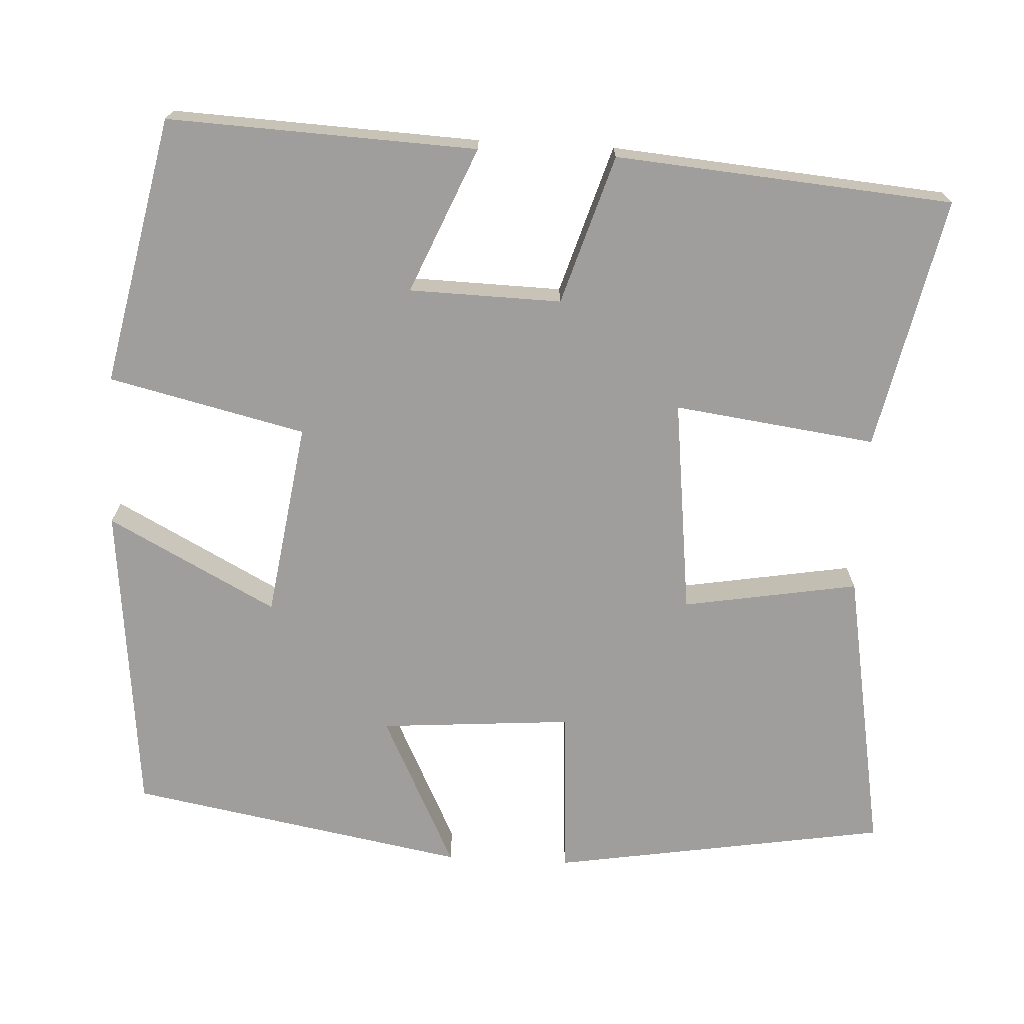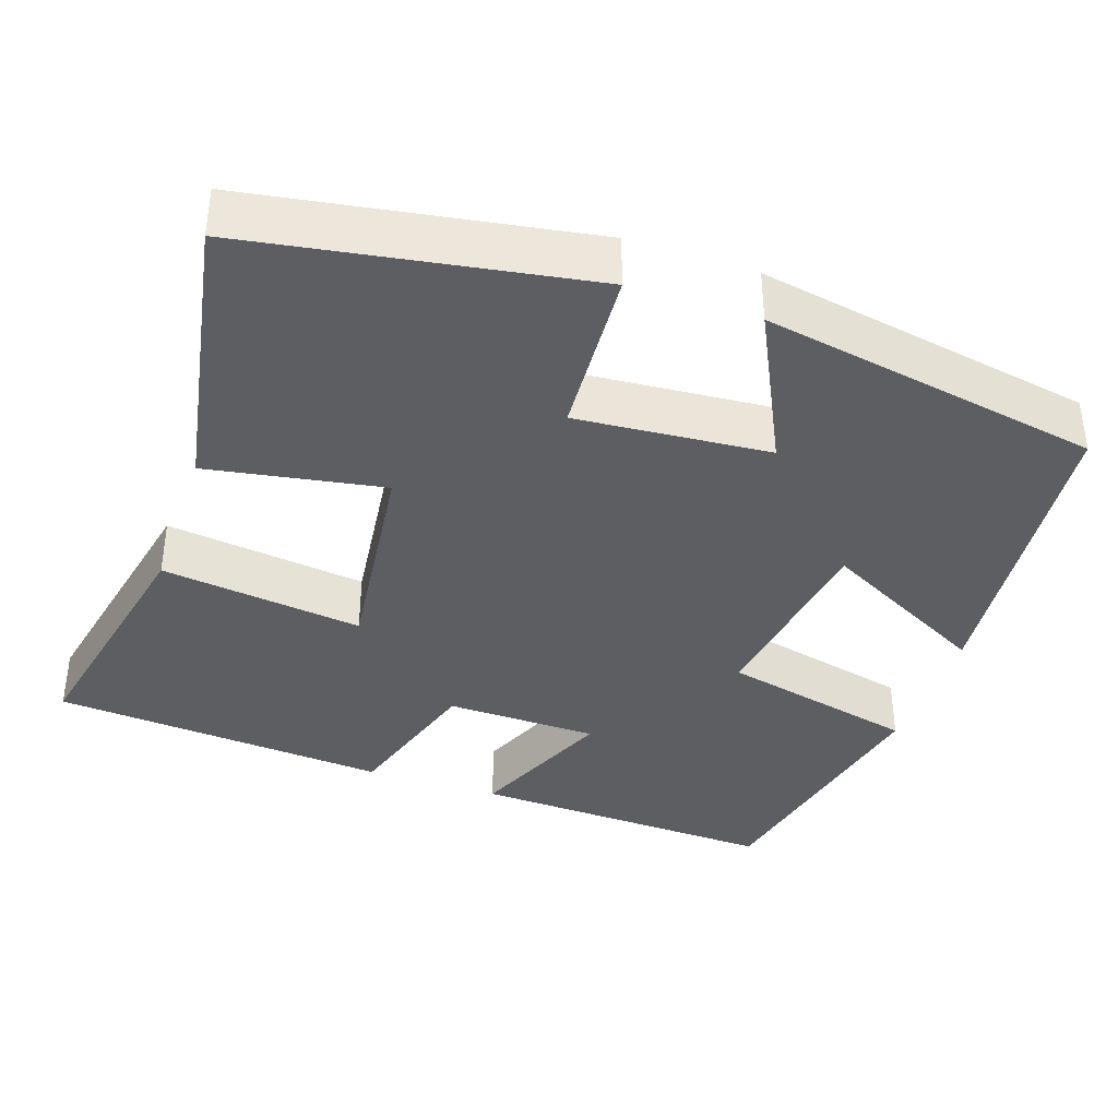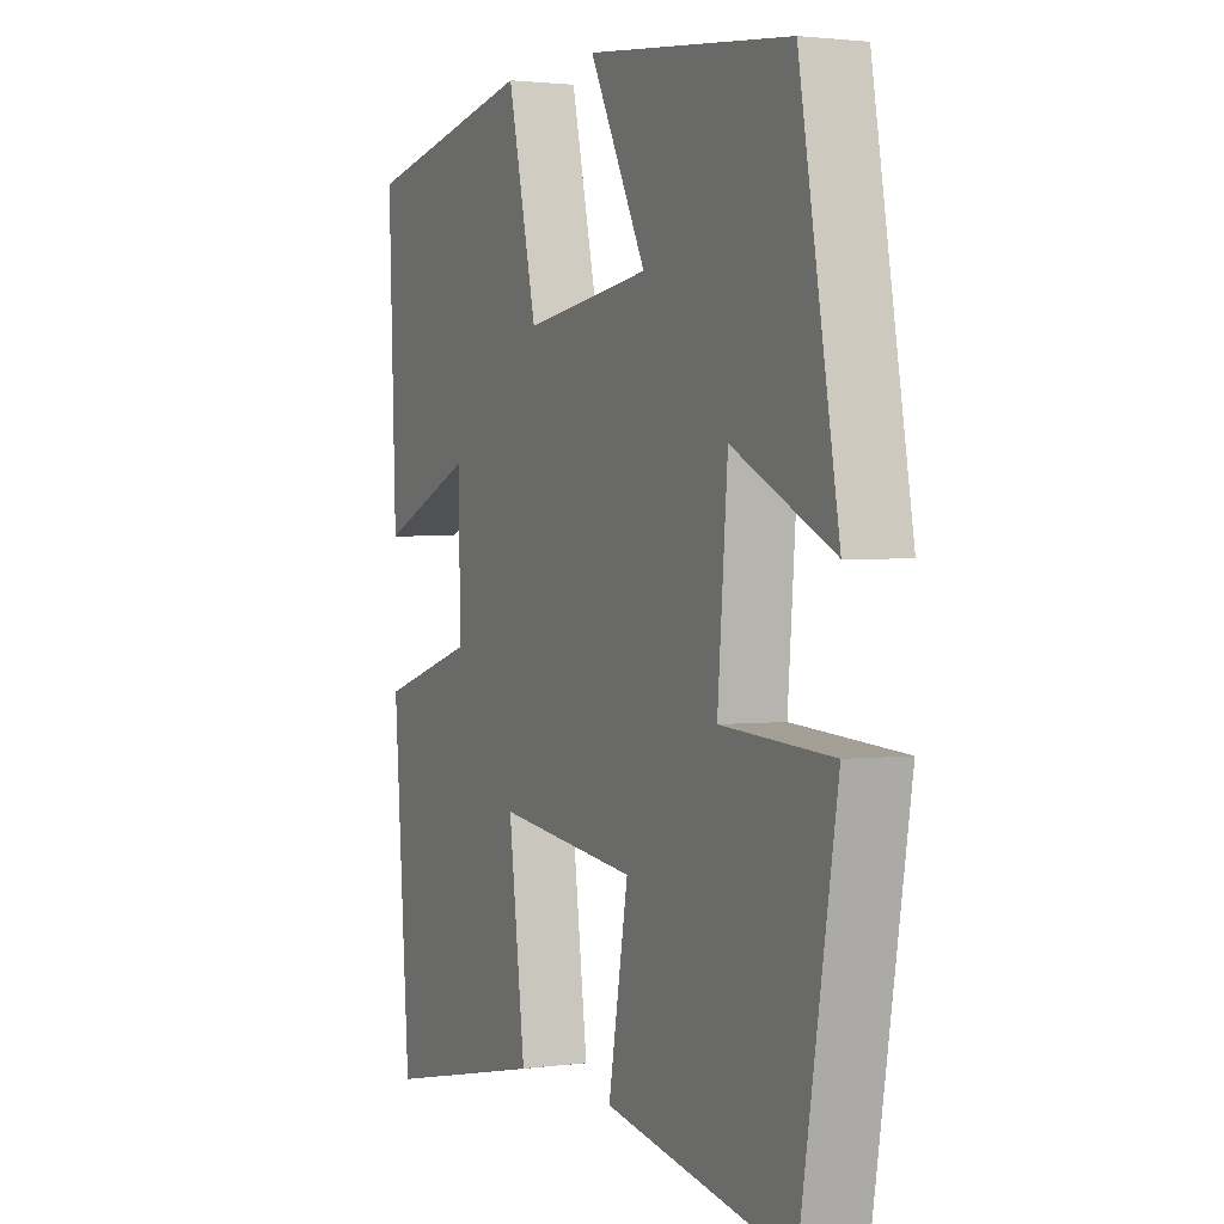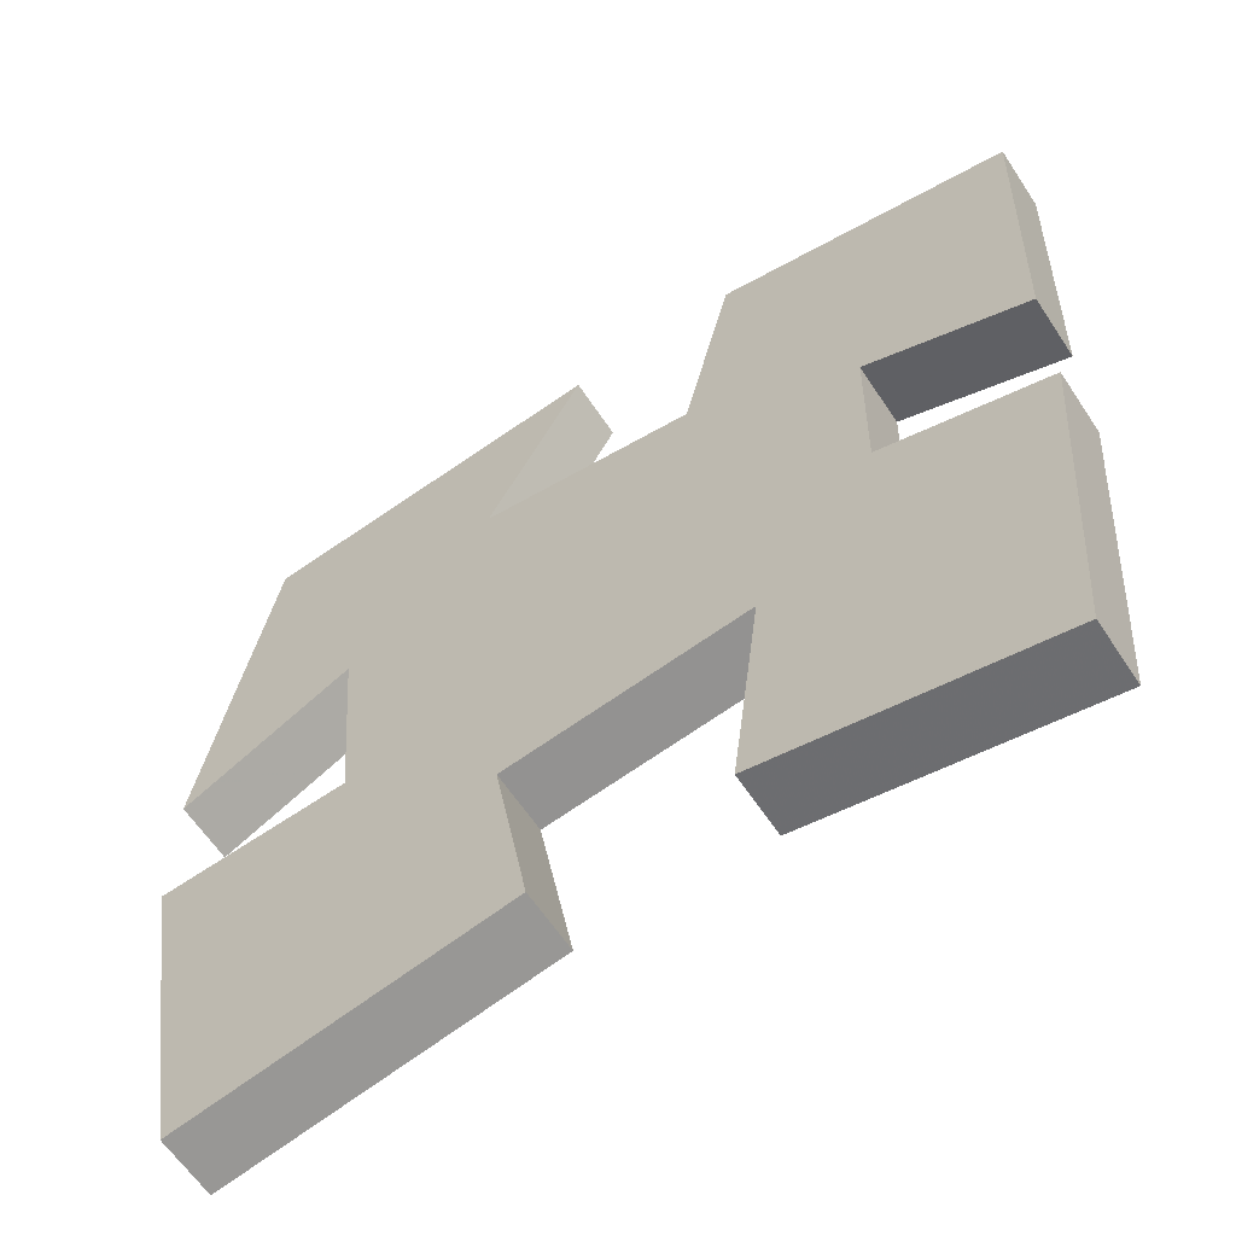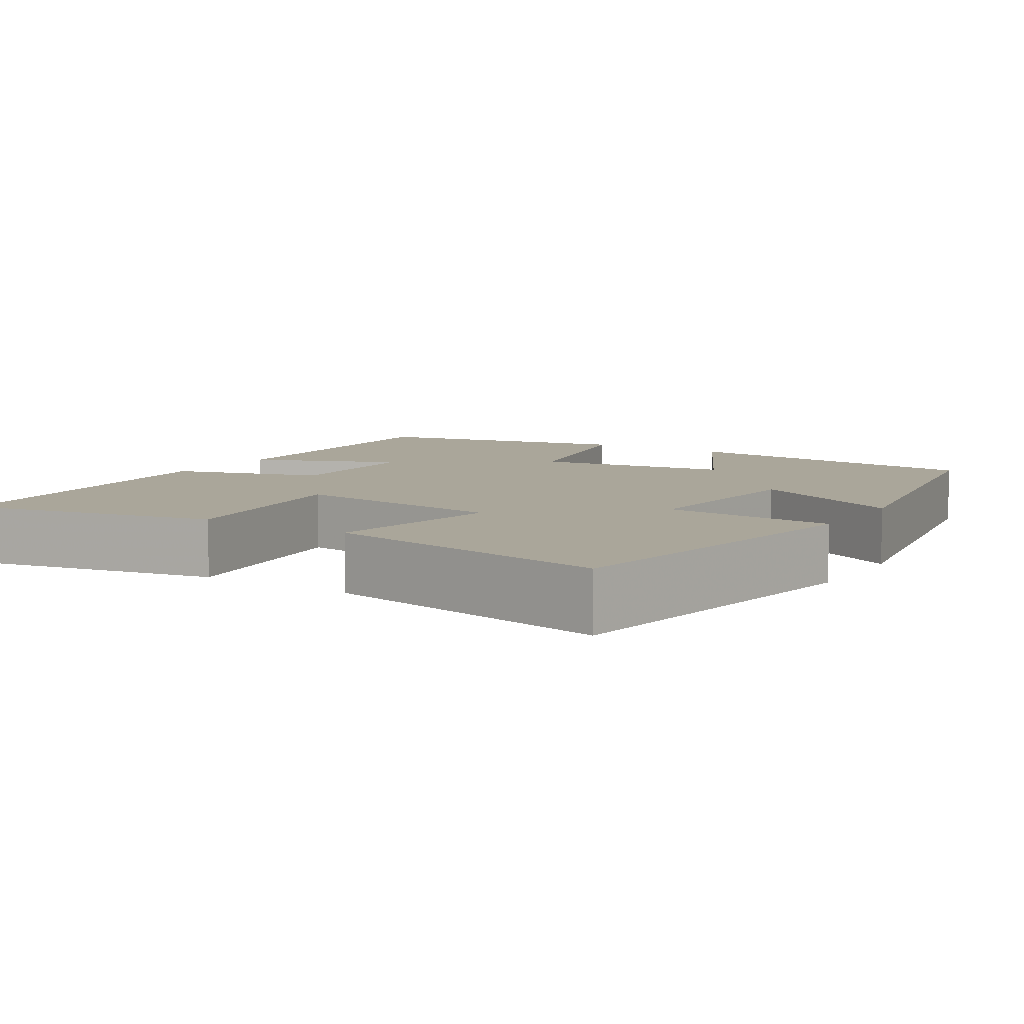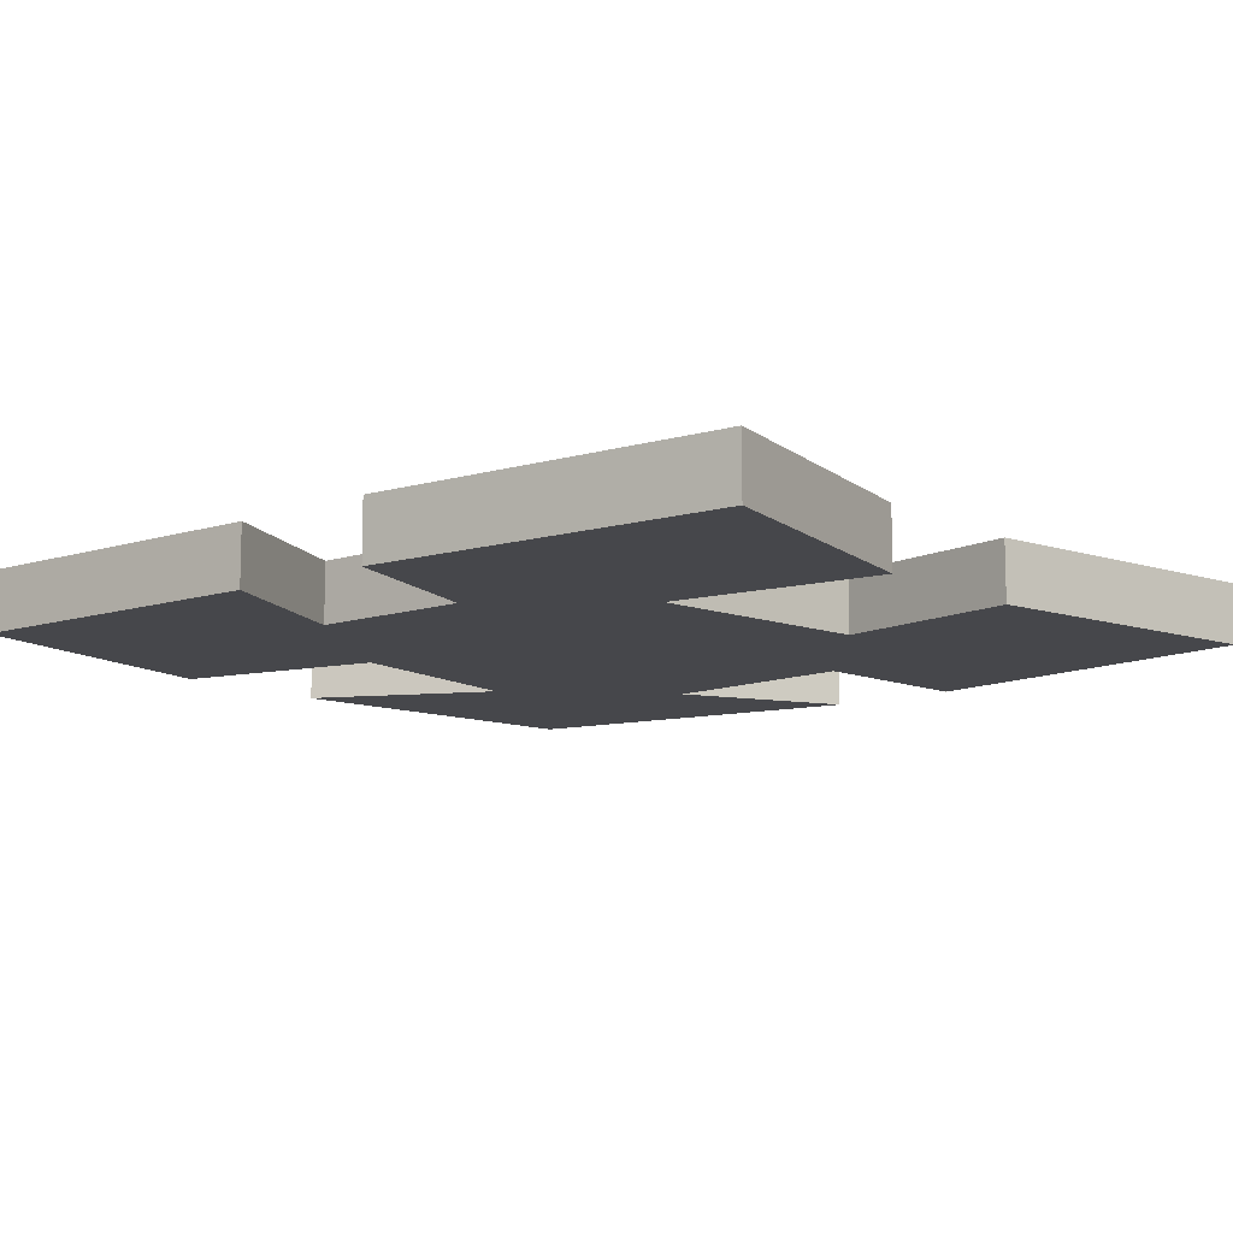
<metadata>
{"format":"obj","ext":"obj","renderer":"f3d","projection":"perspective","resolution":1024,"background":"white","views":[{"elev":-70.9,"azim":86.8,"up":"+Y"},{"elev":-37.9,"azim":-108.9,"up":"+Y"},{"elev":1.9,"azim":-115.3,"up":"+Z"},{"elev":-62.1,"azim":33.5,"up":"+Z"},{"elev":7.8,"azim":-147.7,"up":"+Y"},{"elev":-10.7,"azim":130.6,"up":"+Y"}]}
</metadata>
<code>
v -0.428 0.07 -0.567
v -0.5 0.07 -0.137
v -0.282 0.07 -0.123
v -0.302 0.07 0.123
v -0.5 0.07 0.025
v -0.424 0.07 0.457
v -0.022 0.07 0.5
v -0.134 0.07 0.285
v 0.116 0.07 0.249
v 0.174 0.07 0.5
v 0.516 0.07 0.43
v 0.5 0.07 0.037
v 0.314 0.07 0.115
v 0.31 0.07 -0.079
v 0.5 0.07 -0.137
v 0.466 0.07 -0.567
v 0.144 0.07 -0.5
v 0.177 0.07 -0.242
v -0.099 0.07 -0.276
v -0.06 0.07 -0.5
v -0.428 0 -0.567
v -0.5 0 -0.137
v -0.282 0 -0.123
v -0.302 0 0.123
v -0.5 0 0.025
v -0.424 0 0.457
v -0.022 0 0.5
v -0.134 0 0.285
v 0.116 0 0.249
v 0.174 0 0.5
v 0.516 0 0.43
v 0.5 0 0.037
v 0.314 0 0.115
v 0.31 0 -0.079
v 0.5 0 -0.137
v 0.466 0 -0.567
v 0.144 0 -0.5
v 0.177 0 -0.242
v -0.099 0 -0.276
v -0.06 0 -0.5
f 1 2 3
f 20 1 3
f 19 20 3
f 18 19 3 4
f 16 17 18
f 15 16 18
f 14 15 18
f 13 14 18 4
f 11 12 13
f 10 11 13
f 9 10 13
f 8 9 13 4
f 6 7 8
f 5 6 8
f 4 5 8
f 23 22 21
f 23 21 40
f 23 40 39
f 24 23 39 38
f 38 37 36
f 38 36 35
f 38 35 34
f 24 38 34 33
f 33 32 31
f 33 31 30
f 33 30 29
f 24 33 29 28
f 28 27 26
f 28 26 25
f 28 25 24
f 1 21 22 2
f 2 22 23 3
f 3 23 24 4
f 4 24 25 5
f 5 25 26 6
f 6 26 27 7
f 7 27 28 8
f 8 28 29 9
f 9 29 30 10
f 10 30 31 11
f 11 31 32 12
f 12 32 33 13
f 13 33 34 14
f 14 34 35 15
f 15 35 36 16
f 16 36 37 17
f 17 37 38 18
f 18 38 39 19
f 19 39 40 20
f 20 40 21 1

</code>
